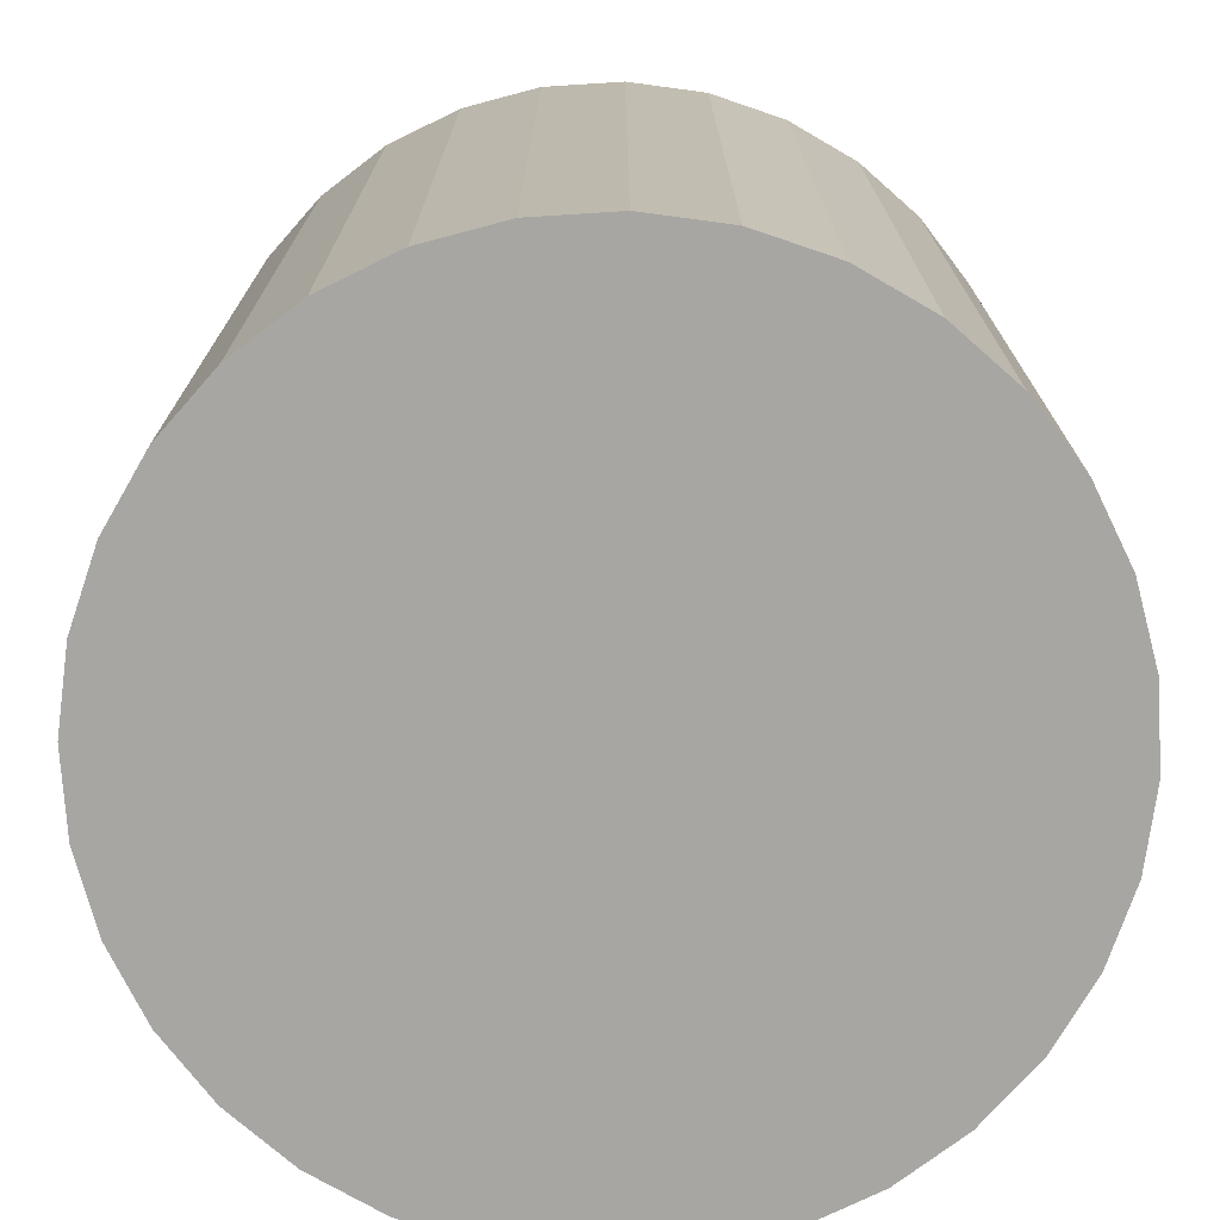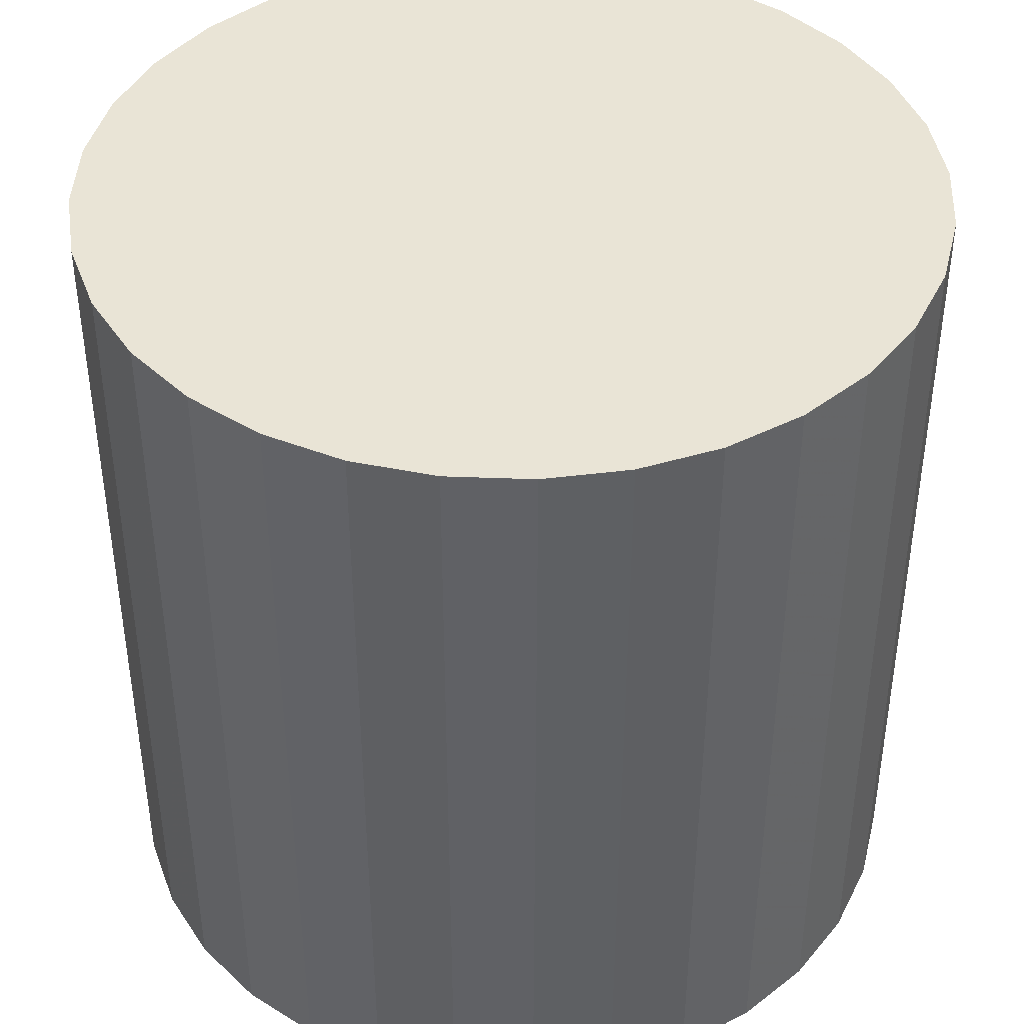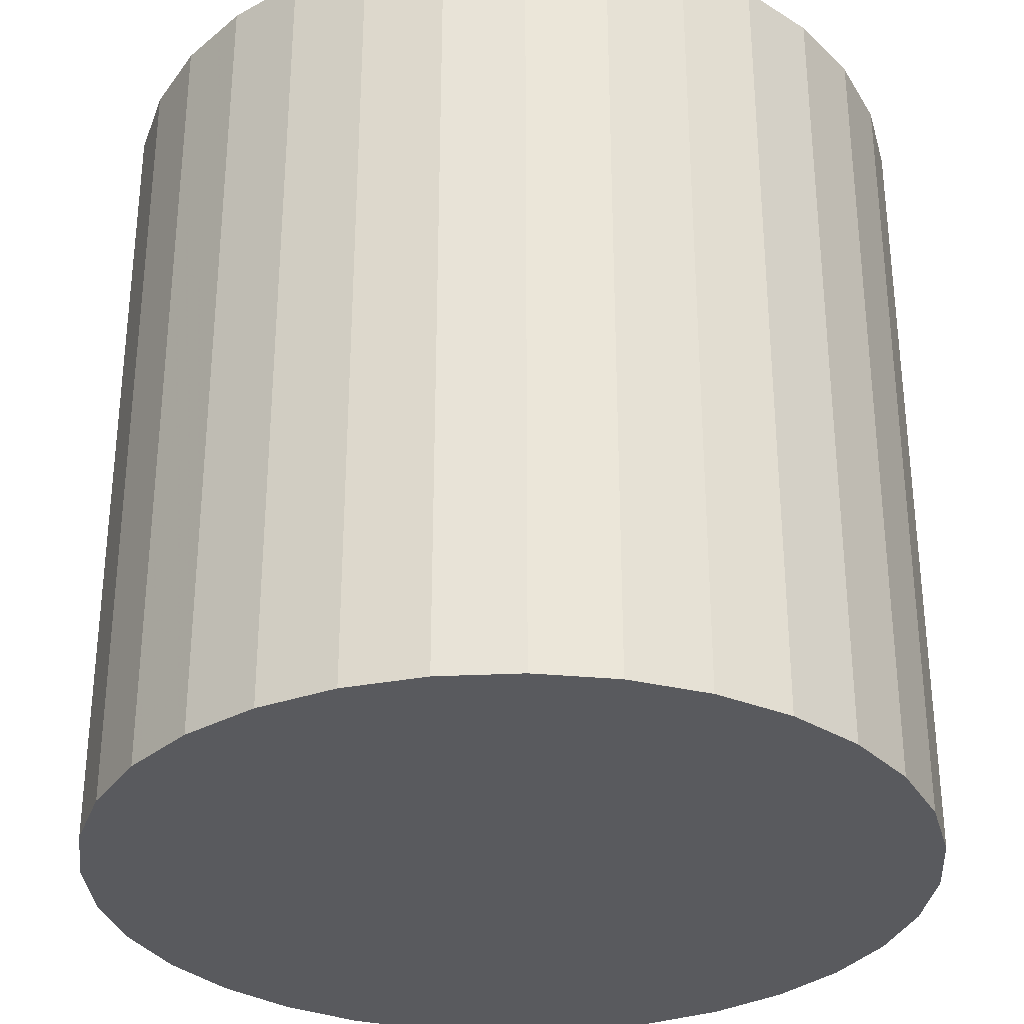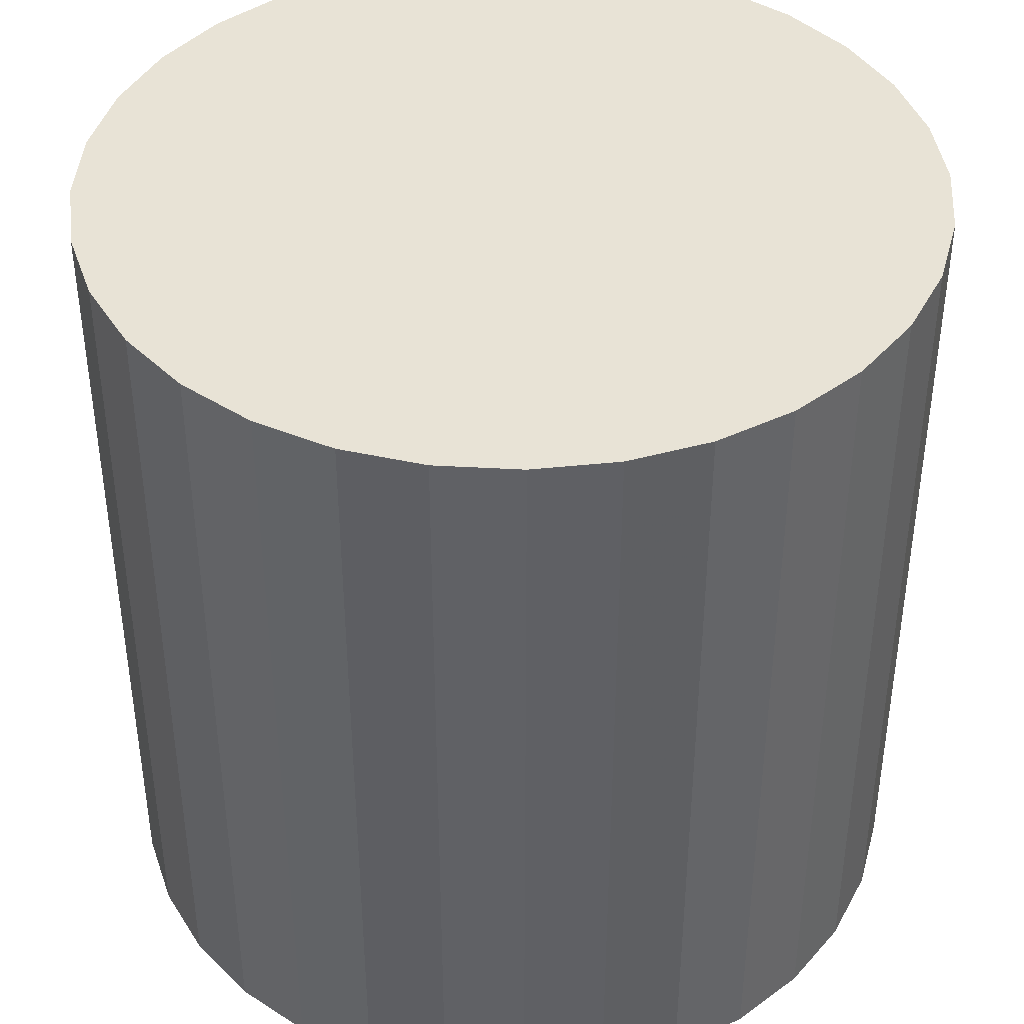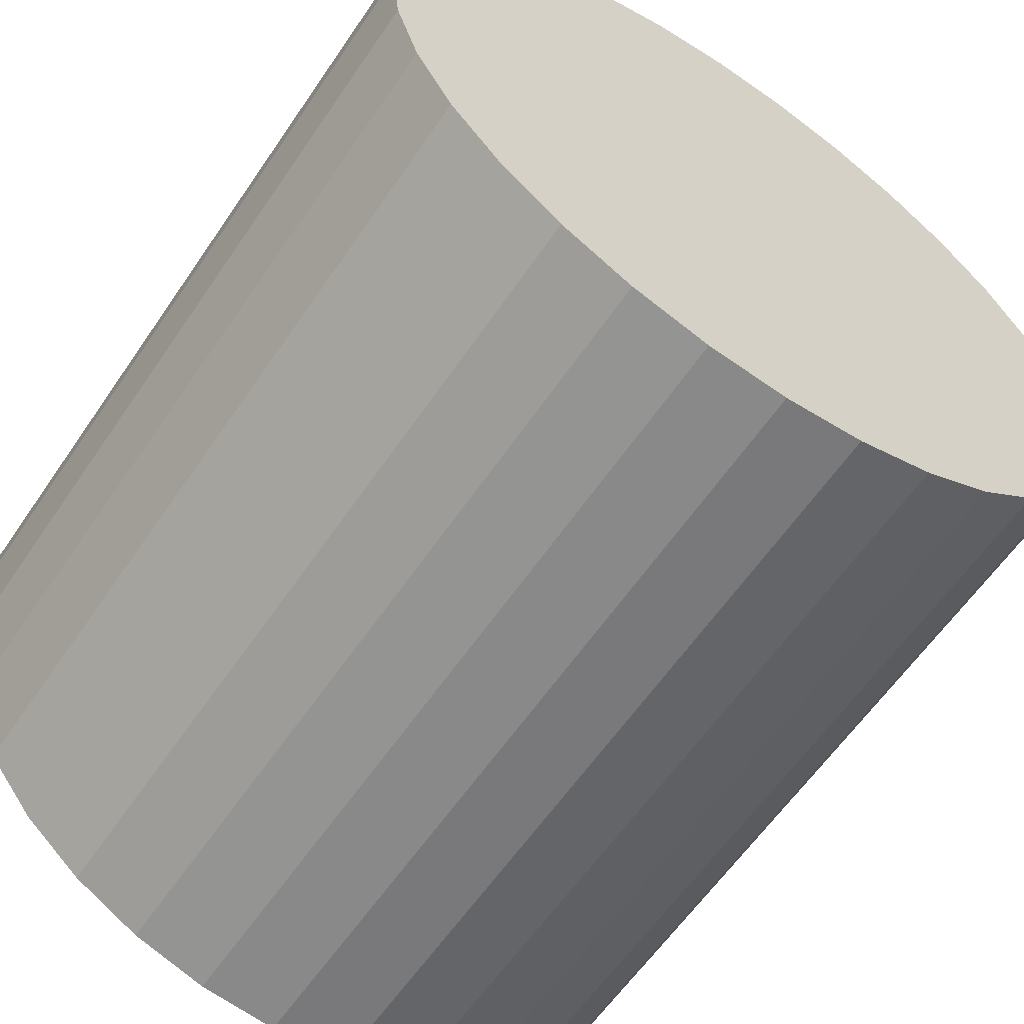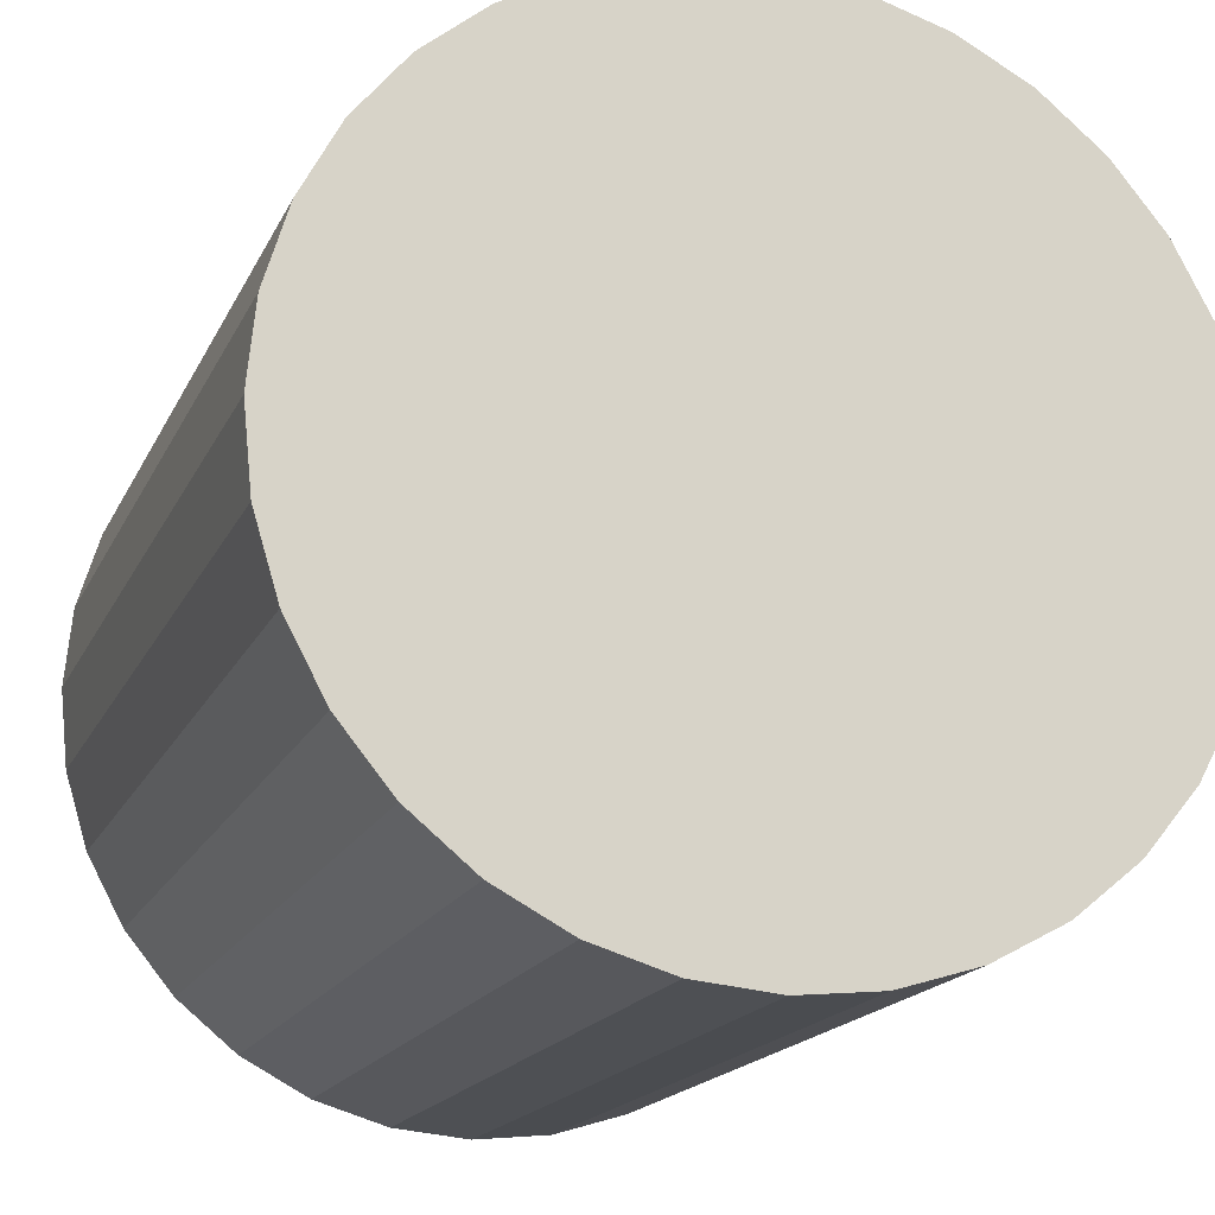
<metadata>
{"format":"obj","ext":"obj","renderer":"f3d","projection":"perspective","resolution":1024,"background":"white","views":[{"elev":-74.2,"azim":155.5,"up":"+Y"},{"elev":42.4,"azim":-70.5,"up":"+Y"},{"elev":-31.8,"azim":-24.3,"up":"+Y"},{"elev":41.6,"azim":-159.2,"up":"+Y"},{"elev":-60.7,"azim":-34.1,"up":"+Z"},{"elev":-17.1,"azim":-18.4,"up":"+Z"}]}
</metadata>
<code>
o Cylinder
v -0.04884 -0.9658 -0.9315
v -0.04884 1.034 -0.9315
v 0.1462 -0.9658 -0.9123
v 0.1462 1.034 -0.9123
v 0.3338 -0.9658 -0.8554
v 0.3338 1.034 -0.8554
v 0.5067 -0.9658 -0.763
v 0.5067 1.034 -0.763
v 0.6583 -0.9658 -0.6387
v 0.6583 1.034 -0.6387
v 0.7826 -0.9658 -0.4871
v 0.7826 1.034 -0.4871
v 0.875 -0.9658 -0.3142
v 0.875 1.034 -0.3142
v 0.9319 -0.9658 -0.1266
v 0.9319 1.034 -0.1266
v 0.9512 -0.9658 0.06845
v 0.9512 1.034 0.06845
v 0.9319 -0.9658 0.2635
v 0.9319 1.034 0.2635
v 0.875 -0.9658 0.4511
v 0.875 1.034 0.4511
v 0.7826 -0.9658 0.624
v 0.7826 1.034 0.624
v 0.6583 -0.9658 0.7756
v 0.6583 1.034 0.7756
v 0.5067 -0.9658 0.8999
v 0.5067 1.034 0.8999
v 0.3338 -0.9658 0.9923
v 0.3338 1.034 0.9923
v 0.1462 -0.9658 1.049
v 0.1462 1.034 1.049
v -0.04884 -0.9658 1.068
v -0.04884 1.034 1.068
v -0.2439 -0.9658 1.049
v -0.2439 1.034 1.049
v -0.4315 -0.9658 0.9923
v -0.4315 1.034 0.9923
v -0.6044 -0.9658 0.8999
v -0.6044 1.034 0.8999
v -0.756 -0.9658 0.7756
v -0.756 1.034 0.7756
v -0.8803 -0.9658 0.624
v -0.8803 1.034 0.624
v -0.9727 -0.9658 0.4511
v -0.9727 1.034 0.4511
v -1.03 -0.9658 0.2635
v -1.03 1.034 0.2635
v -1.049 -0.9658 0.06845
v -1.049 1.034 0.06845
v -1.03 -0.9658 -0.1266
v -1.03 1.034 -0.1266
v -0.9727 -0.9658 -0.3142
v -0.9727 1.034 -0.3142
v -0.8803 -0.9658 -0.4871
v -0.8803 1.034 -0.4871
v -0.7559 -0.9658 -0.6387
v -0.7559 1.034 -0.6387
v -0.6044 -0.9658 -0.763
v -0.6044 1.034 -0.763
v -0.4315 -0.9658 -0.8554
v -0.4315 1.034 -0.8554
v -0.2439 -0.9658 -0.9123
v -0.2439 1.034 -0.9123
f 2 4 3
f 4 6 5
f 6 8 7
f 8 10 9
f 10 12 11
f 11 12 14
f 13 14 16
f 16 18 17
f 18 20 19
f 19 20 22
f 22 24 23
f 24 26 25
f 26 28 27
f 28 30 29
f 30 32 31
f 32 34 33
f 34 36 35
f 36 38 37
f 38 40 39
f 40 42 41
f 42 44 43
f 44 46 45
f 46 48 47
f 48 50 49
f 50 52 51
f 52 54 53
f 54 56 55
f 56 58 57
f 58 60 59
f 60 62 61
f 54 18 6
f 64 2 1
f 62 64 63
f 63 15 31
f 1 2 3
f 3 4 5
f 5 6 7
f 7 8 9
f 9 10 11
f 13 11 14
f 15 13 16
f 15 16 17
f 17 18 19
f 21 19 22
f 21 22 23
f 23 24 25
f 25 26 27
f 27 28 29
f 29 30 31
f 31 32 33
f 33 34 35
f 35 36 37
f 37 38 39
f 39 40 41
f 41 42 43
f 43 44 45
f 45 46 47
f 47 48 49
f 49 50 51
f 51 52 53
f 53 54 55
f 55 56 57
f 57 58 59
f 59 60 61
f 2 64 4
f 64 58 54
f 62 60 58
f 58 56 54
f 54 52 50
f 48 42 36
f 42 48 44
f 38 36 40
f 34 30 36
f 34 32 30
f 30 28 26
f 26 24 22
f 22 20 18
f 14 6 16
f 14 12 10
f 10 8 6
f 61 62 63
f 6 64 54
f 36 22 54
f 64 62 58
f 6 18 16
f 22 36 26
f 54 50 48
f 14 10 6
f 36 42 40
f 64 6 4
f 36 30 26
f 63 64 1
f 54 48 36
f 48 46 44
f 54 22 18
f 63 1 3
f 3 5 7
f 11 13 9
f 15 7 13
f 19 21 17
f 23 15 21
f 23 25 27
f 27 29 31
f 31 33 35
f 35 37 39
f 39 41 43
f 43 45 47
f 51 53 49
f 59 63 57
f 59 61 63
f 63 3 7
f 13 7 9
f 53 47 49
f 23 27 31
f 39 47 35
f 39 43 47
f 55 57 53
f 57 63 53
f 63 7 15
f 15 23 31
f 35 47 63
f 47 53 63
f 31 35 63
f 21 15 17

</code>
